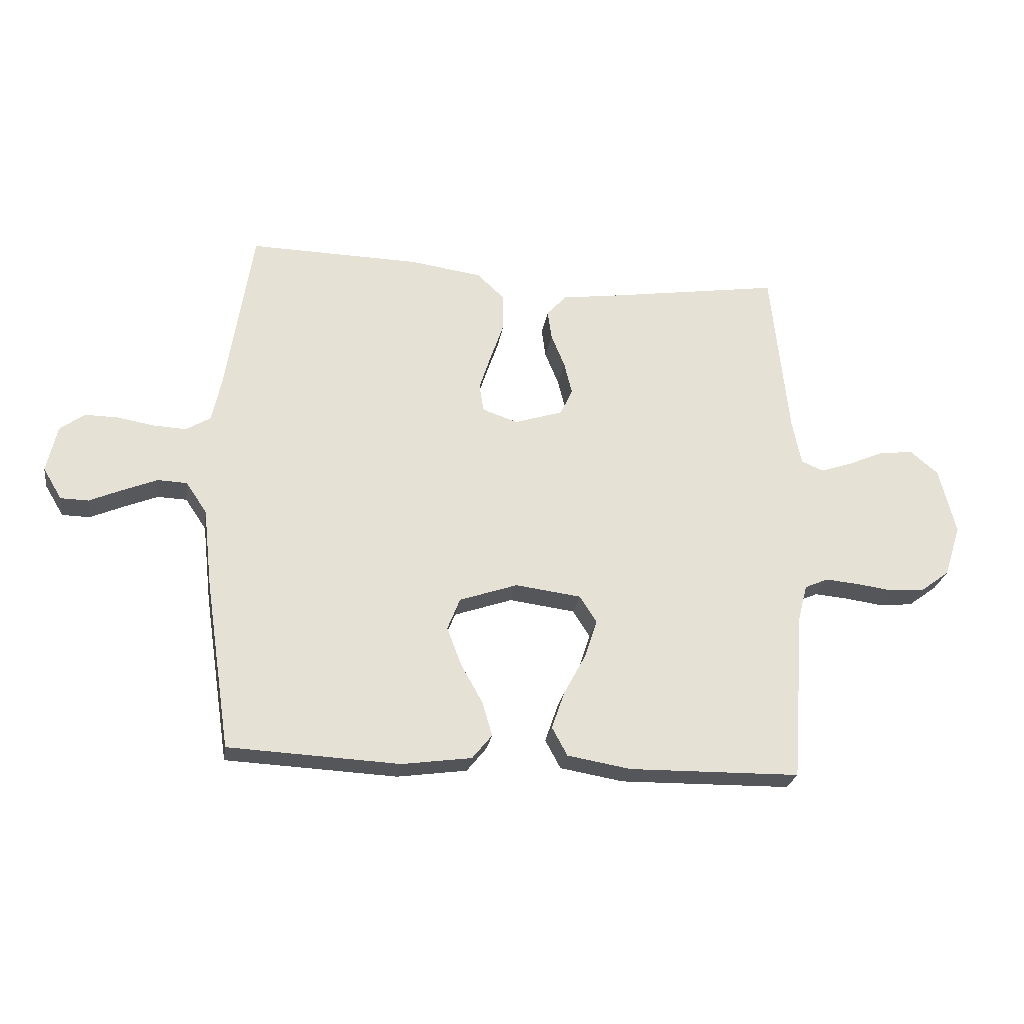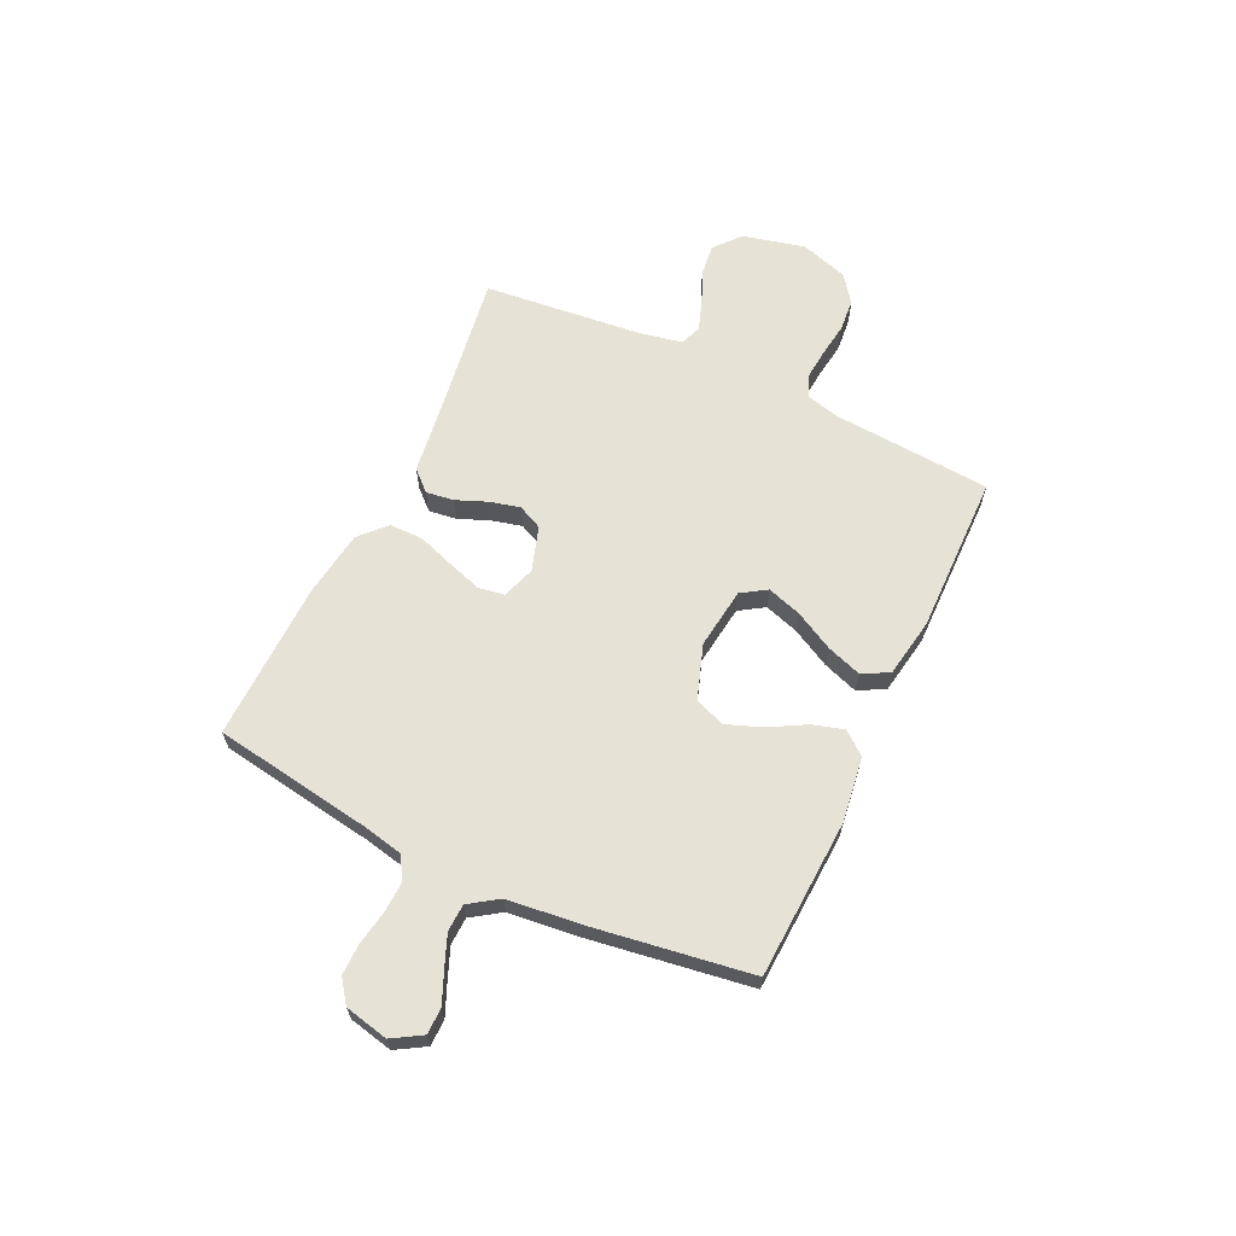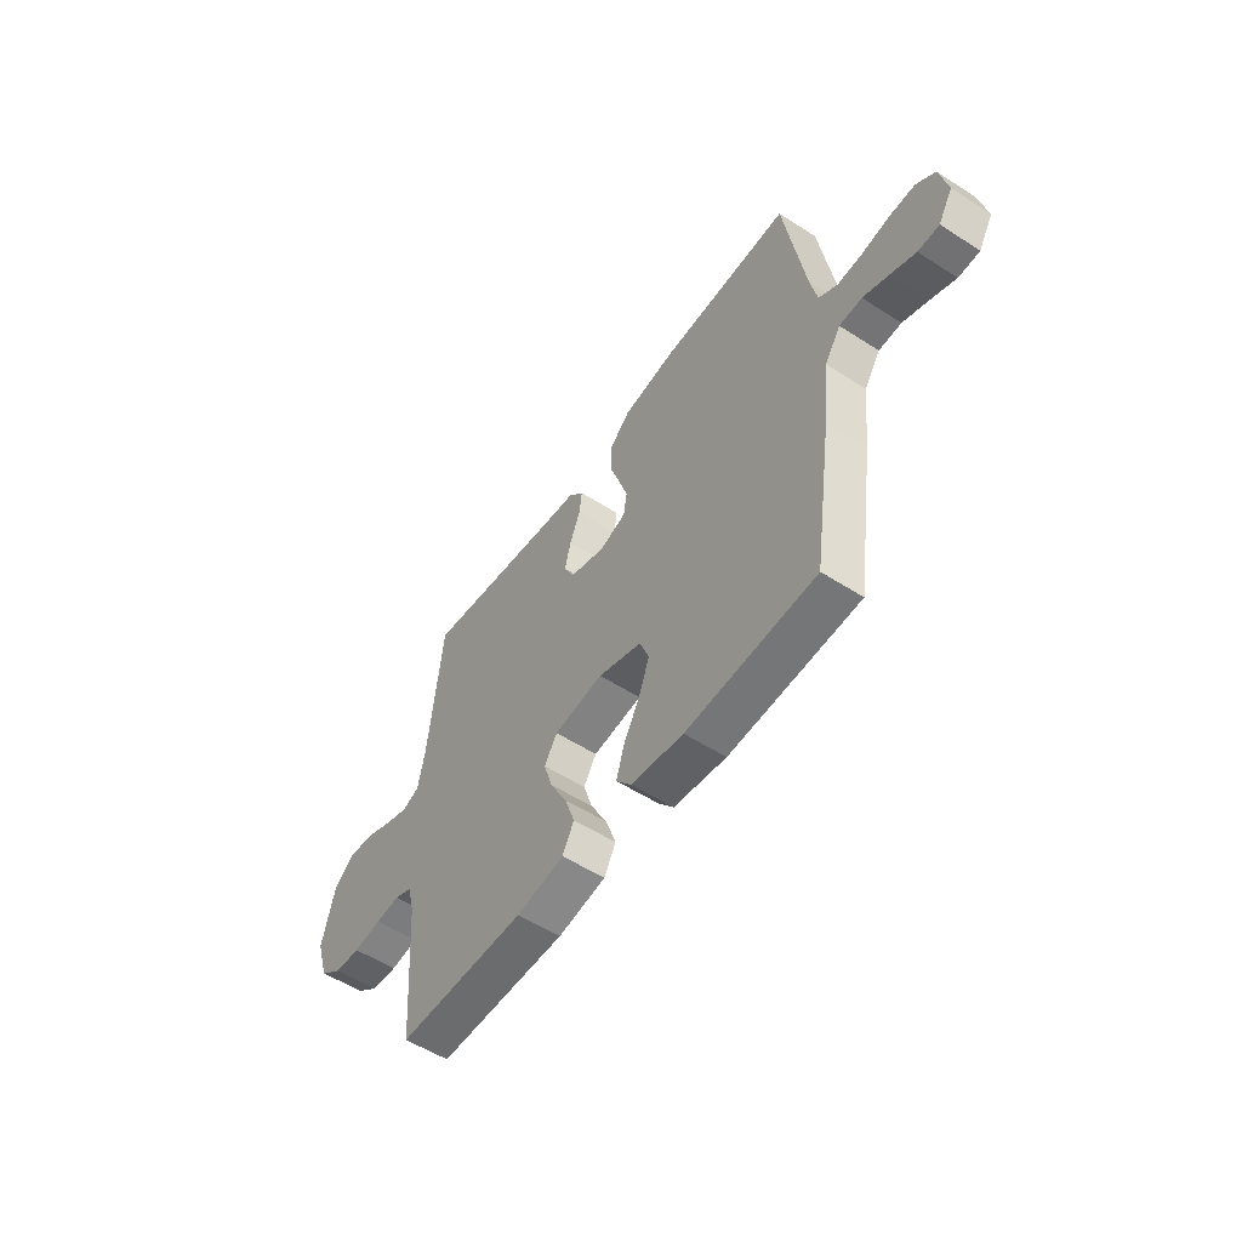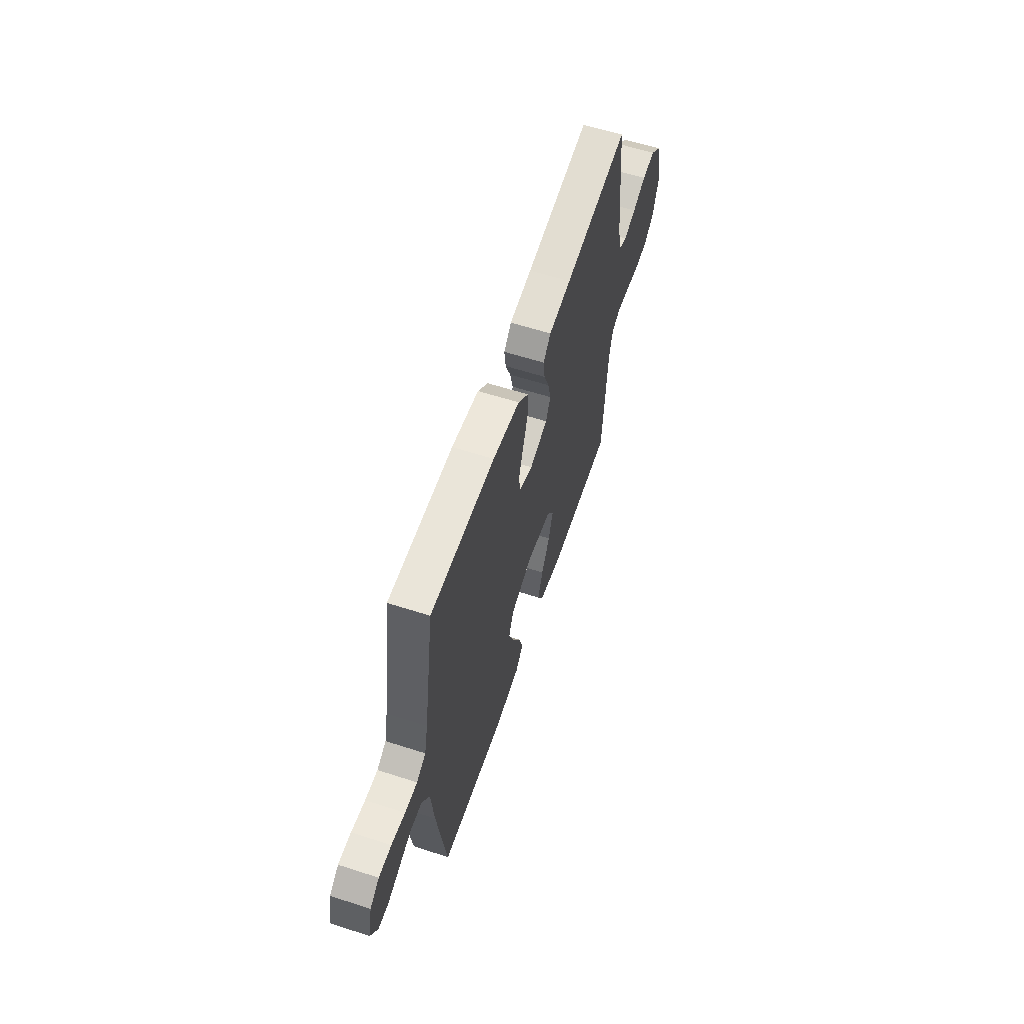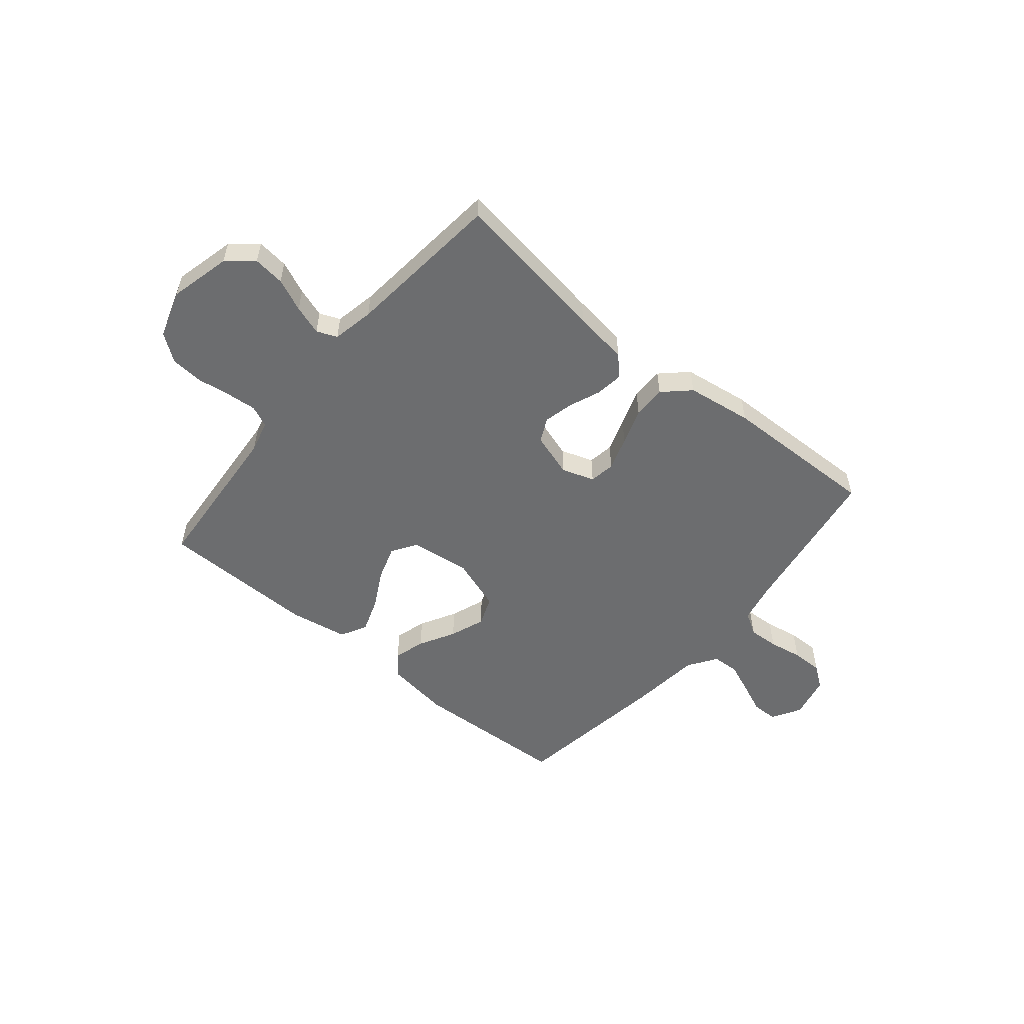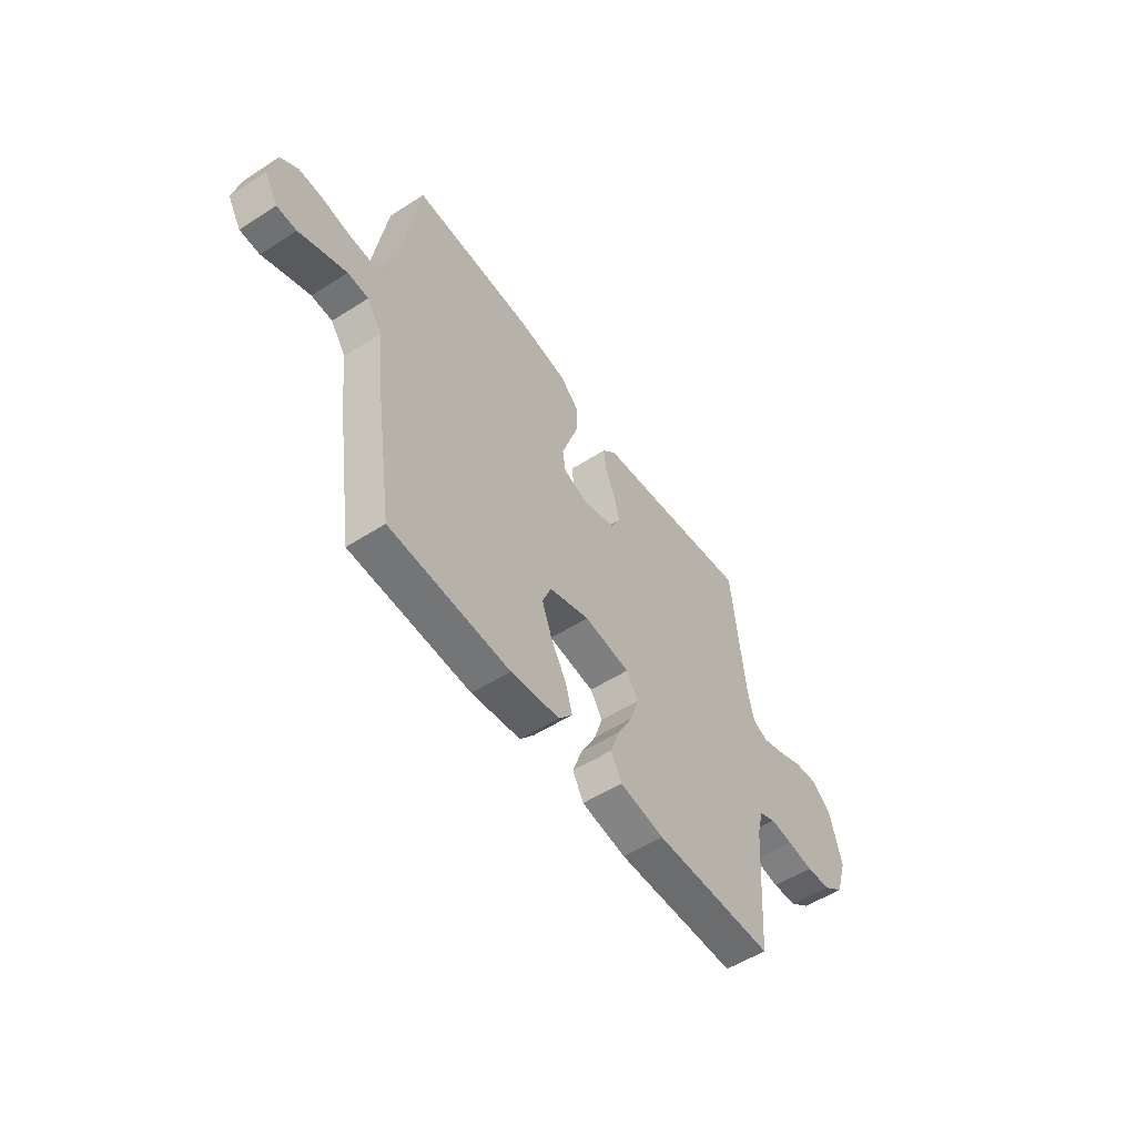
<metadata>
{"format":"obj","ext":"obj","renderer":"f3d","projection":"perspective","resolution":1024,"background":"white","views":[{"elev":-25.3,"azim":171.3,"up":"+Z"},{"elev":64.0,"azim":115.3,"up":"+Y"},{"elev":-54.3,"azim":55.7,"up":"+Z"},{"elev":59.4,"azim":108.4,"up":"+Z"},{"elev":-53.9,"azim":-39.6,"up":"+Y"},{"elev":-54.2,"azim":124.3,"up":"+Z"}]}
</metadata>
<code>
v -0.5 0.07 0.5
v -0.2 0.07 0.455
v -0.096 0.07 0.441
v -0.061 0.07 0.403
v -0.068 0.07 0.351
v -0.092 0.07 0.292
v -0.106 0.07 0.235
v -0.084 0.07 0.189
v 0 0.07 0.162
v 0.062 0.07 0.183
v 0.07 0.07 0.232
v 0.049 0.07 0.296
v 0.025 0.07 0.366
v 0.025 0.07 0.429
v 0.074 0.07 0.475
v 0.2 0.07 0.493
v 0.5 0.07 0.5
v 0.547 0.07 0.2
v 0.563 0.07 0.125
v 0.606 0.07 0.099
v 0.664 0.07 0.102
v 0.728 0.07 0.113
v 0.787 0.07 0.114
v 0.83 0.07 0.082
v 0.848 0.07 0
v 0.815 0.07 -0.055
v 0.766 0.07 -0.056
v 0.708 0.07 -0.031
v 0.649 0.07 -0.007
v 0.597 0.07 -0.009
v 0.56 0.07 -0.064
v 0.545 0.07 -0.2
v 0.5 0.07 -0.5
v 0.2 0.07 -0.515
v 0.078 0.07 -0.498
v 0.043 0.07 -0.455
v 0.061 0.07 -0.395
v 0.099 0.07 -0.327
v 0.124 0.07 -0.26
v 0.102 0.07 -0.204
v 0 0.07 -0.169
v -0.115 0.07 -0.184
v -0.145 0.07 -0.231
v -0.124 0.07 -0.296
v -0.085 0.07 -0.369
v -0.062 0.07 -0.435
v -0.089 0.07 -0.485
v -0.2 0.07 -0.504
v -0.5 0.07 -0.5
v -0.522 0.07 -0.2
v -0.538 0.07 -0.138
v -0.579 0.07 -0.12
v -0.636 0.07 -0.125
v -0.701 0.07 -0.134
v -0.762 0.07 -0.129
v -0.813 0.07 -0.091
v -0.842 0.07 0
v -0.813 0.07 0.117
v -0.764 0.07 0.158
v -0.704 0.07 0.151
v -0.642 0.07 0.124
v -0.586 0.07 0.105
v -0.547 0.07 0.121
v -0.531 0.07 0.2
v -0.5 0 0.5
v -0.2 0 0.455
v -0.096 0 0.441
v -0.061 0 0.403
v -0.068 0 0.351
v -0.092 0 0.292
v -0.106 0 0.235
v -0.084 0 0.189
v 0 0 0.162
v 0.062 0 0.183
v 0.07 0 0.232
v 0.049 0 0.296
v 0.025 0 0.366
v 0.025 0 0.429
v 0.074 0 0.475
v 0.2 0 0.493
v 0.5 0 0.5
v 0.547 0 0.2
v 0.563 0 0.125
v 0.606 0 0.099
v 0.664 0 0.102
v 0.728 0 0.113
v 0.787 0 0.114
v 0.83 0 0.082
v 0.848 0 0
v 0.815 0 -0.055
v 0.766 0 -0.056
v 0.708 0 -0.031
v 0.649 0 -0.007
v 0.597 0 -0.009
v 0.56 0 -0.064
v 0.545 0 -0.2
v 0.5 0 -0.5
v 0.2 0 -0.515
v 0.078 0 -0.498
v 0.043 0 -0.455
v 0.061 0 -0.395
v 0.099 0 -0.327
v 0.124 0 -0.26
v 0.102 0 -0.204
v 0 0 -0.169
v -0.115 0 -0.184
v -0.145 0 -0.231
v -0.124 0 -0.296
v -0.085 0 -0.369
v -0.062 0 -0.435
v -0.089 0 -0.485
v -0.2 0 -0.504
v -0.5 0 -0.5
v -0.522 0 -0.2
v -0.538 0 -0.138
v -0.579 0 -0.12
v -0.636 0 -0.125
v -0.701 0 -0.134
v -0.762 0 -0.129
v -0.813 0 -0.091
v -0.842 0 0
v -0.813 0 0.117
v -0.764 0 0.158
v -0.704 0 0.151
v -0.642 0 0.124
v -0.586 0 0.105
v -0.547 0 0.121
v -0.531 0 0.2
f 58 59 60 61
f 58 61 62
f 57 58 62
f 56 57 62
f 53 54 55 56
f 52 53 56 62
f 51 52 62 63
f 47 48 49 50
f 44 45 46 47
f 43 44 47 50
f 42 43 50 51
f 35 36 37 38
f 35 38 39
f 34 35 39
f 31 32 33 34
f 30 31 34 39
f 25 26 27 28
f 25 28 29
f 24 25 29
f 21 22 23 24
f 20 21 24 29
f 19 20 29 30
f 15 16 17 18
f 15 18 19
f 12 13 14 15
f 11 12 15 19
f 10 11 19 30
f 3 4 5 6
f 2 3 6 7
f 64 1 2 7
f 63 64 7 8
f 41 42 51 63
f 40 41 63 8
f 10 30 39 40
f 9 10 40
f 8 9 40
f 125 124 123 122
f 126 125 122
f 126 122 121
f 126 121 120
f 120 119 118 117
f 126 120 117 116
f 127 126 116 115
f 114 113 112 111
f 111 110 109 108
f 114 111 108 107
f 115 114 107 106
f 102 101 100 99
f 103 102 99
f 103 99 98
f 98 97 96 95
f 103 98 95 94
f 92 91 90 89
f 93 92 89
f 93 89 88
f 88 87 86 85
f 93 88 85 84
f 94 93 84 83
f 82 81 80 79
f 83 82 79
f 79 78 77 76
f 83 79 76 75
f 94 83 75 74
f 70 69 68 67
f 71 70 67 66
f 71 66 65 128
f 72 71 128 127
f 127 115 106 105
f 72 127 105 104
f 104 103 94 74
f 104 74 73
f 104 73 72
f 1 65 66 2
f 2 66 67 3
f 3 67 68 4
f 4 68 69 5
f 5 69 70 6
f 6 70 71 7
f 7 71 72 8
f 8 72 73 9
f 9 73 74 10
f 10 74 75 11
f 11 75 76 12
f 12 76 77 13
f 13 77 78 14
f 14 78 79 15
f 15 79 80 16
f 16 80 81 17
f 17 81 82 18
f 18 82 83 19
f 19 83 84 20
f 20 84 85 21
f 21 85 86 22
f 22 86 87 23
f 23 87 88 24
f 24 88 89 25
f 25 89 90 26
f 26 90 91 27
f 27 91 92 28
f 28 92 93 29
f 29 93 94 30
f 30 94 95 31
f 31 95 96 32
f 32 96 97 33
f 33 97 98 34
f 34 98 99 35
f 35 99 100 36
f 36 100 101 37
f 37 101 102 38
f 38 102 103 39
f 39 103 104 40
f 40 104 105 41
f 41 105 106 42
f 42 106 107 43
f 43 107 108 44
f 44 108 109 45
f 45 109 110 46
f 46 110 111 47
f 47 111 112 48
f 48 112 113 49
f 49 113 114 50
f 50 114 115 51
f 51 115 116 52
f 52 116 117 53
f 53 117 118 54
f 54 118 119 55
f 55 119 120 56
f 56 120 121 57
f 57 121 122 58
f 58 122 123 59
f 59 123 124 60
f 60 124 125 61
f 61 125 126 62
f 62 126 127 63
f 63 127 128 64
f 64 128 65 1

</code>
